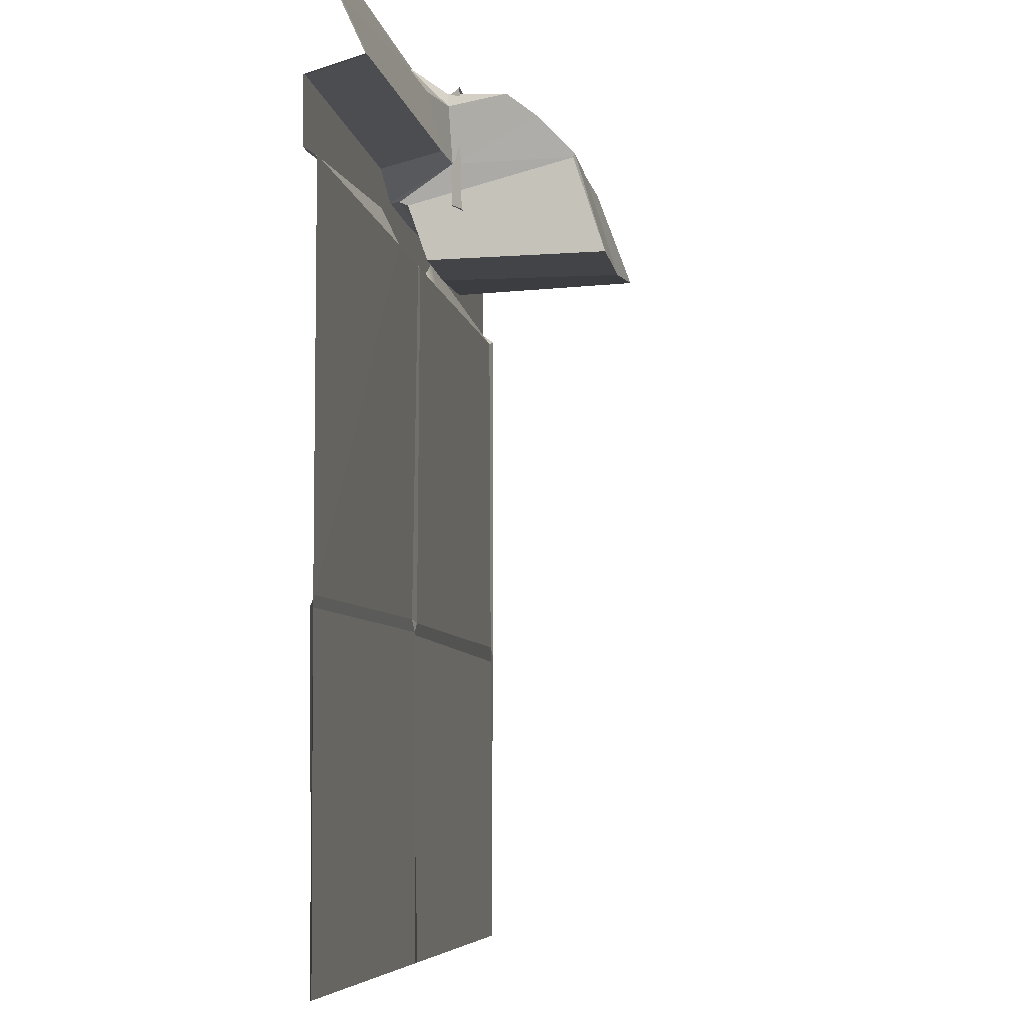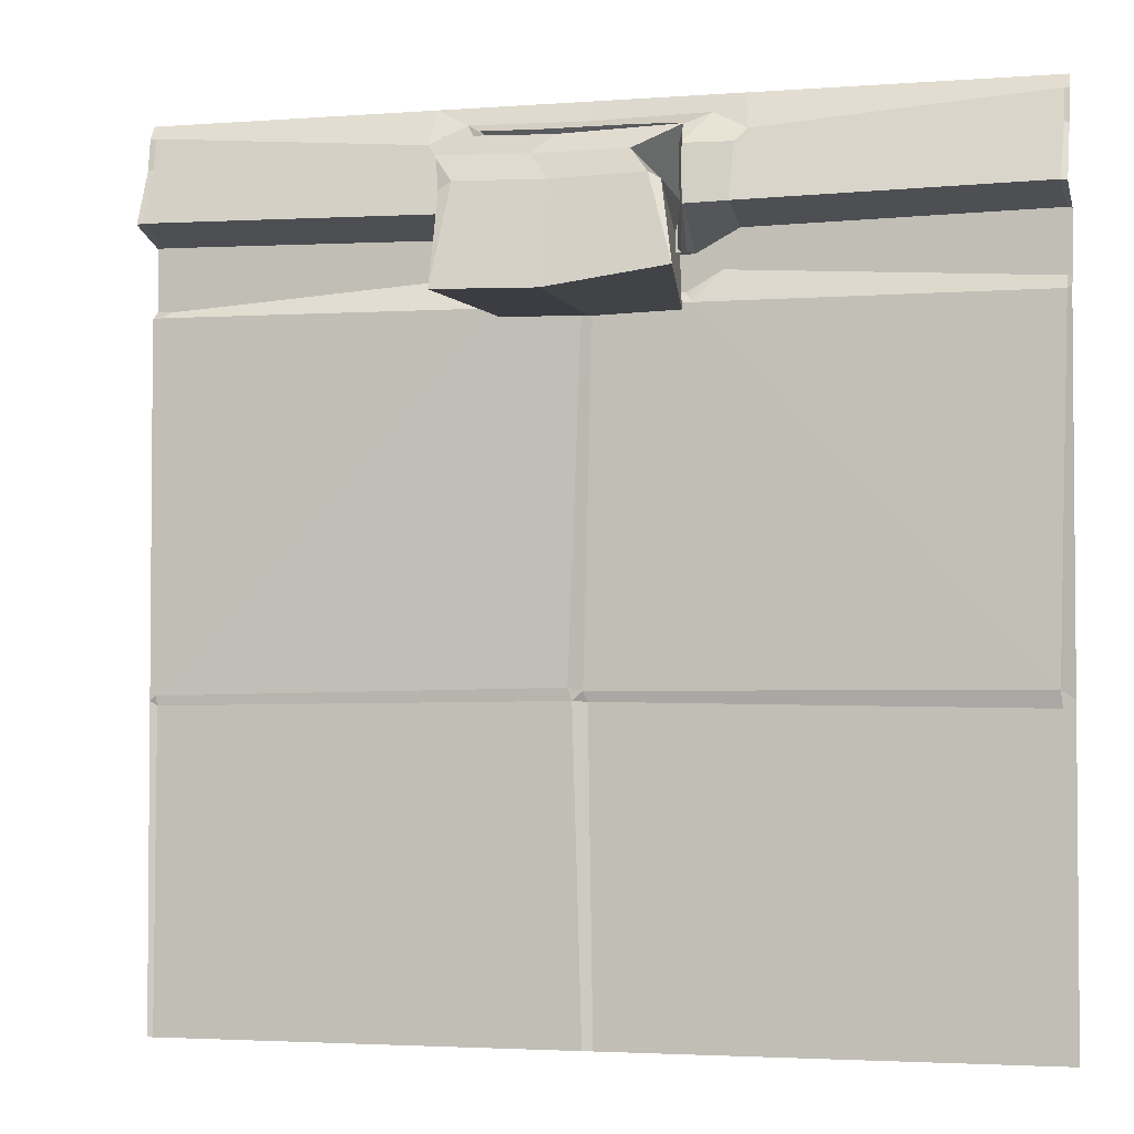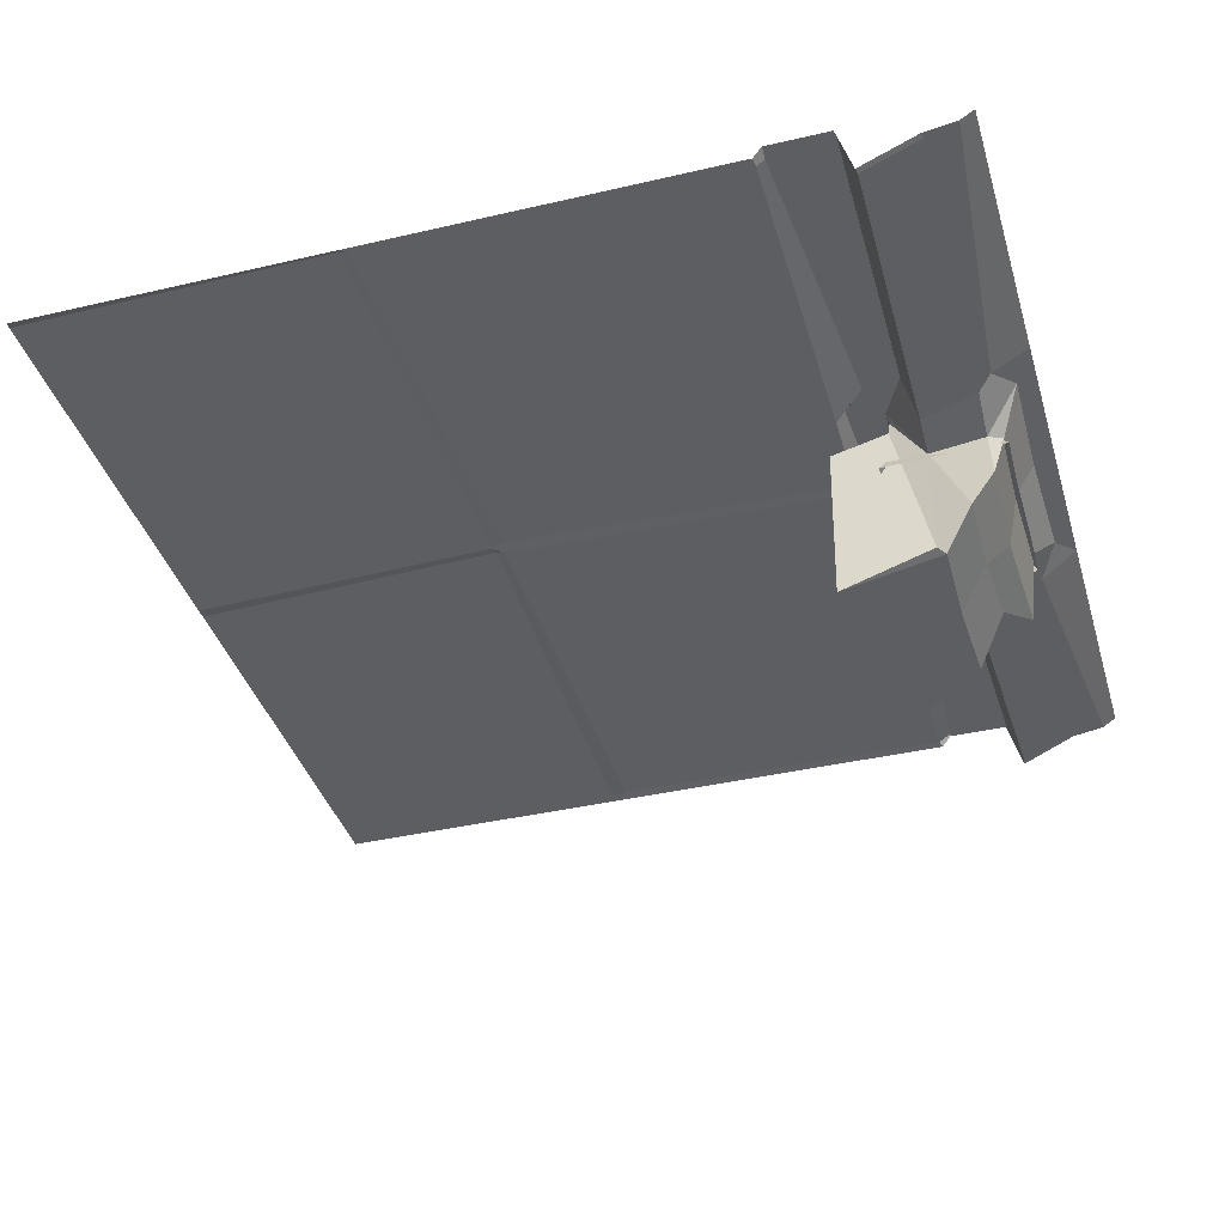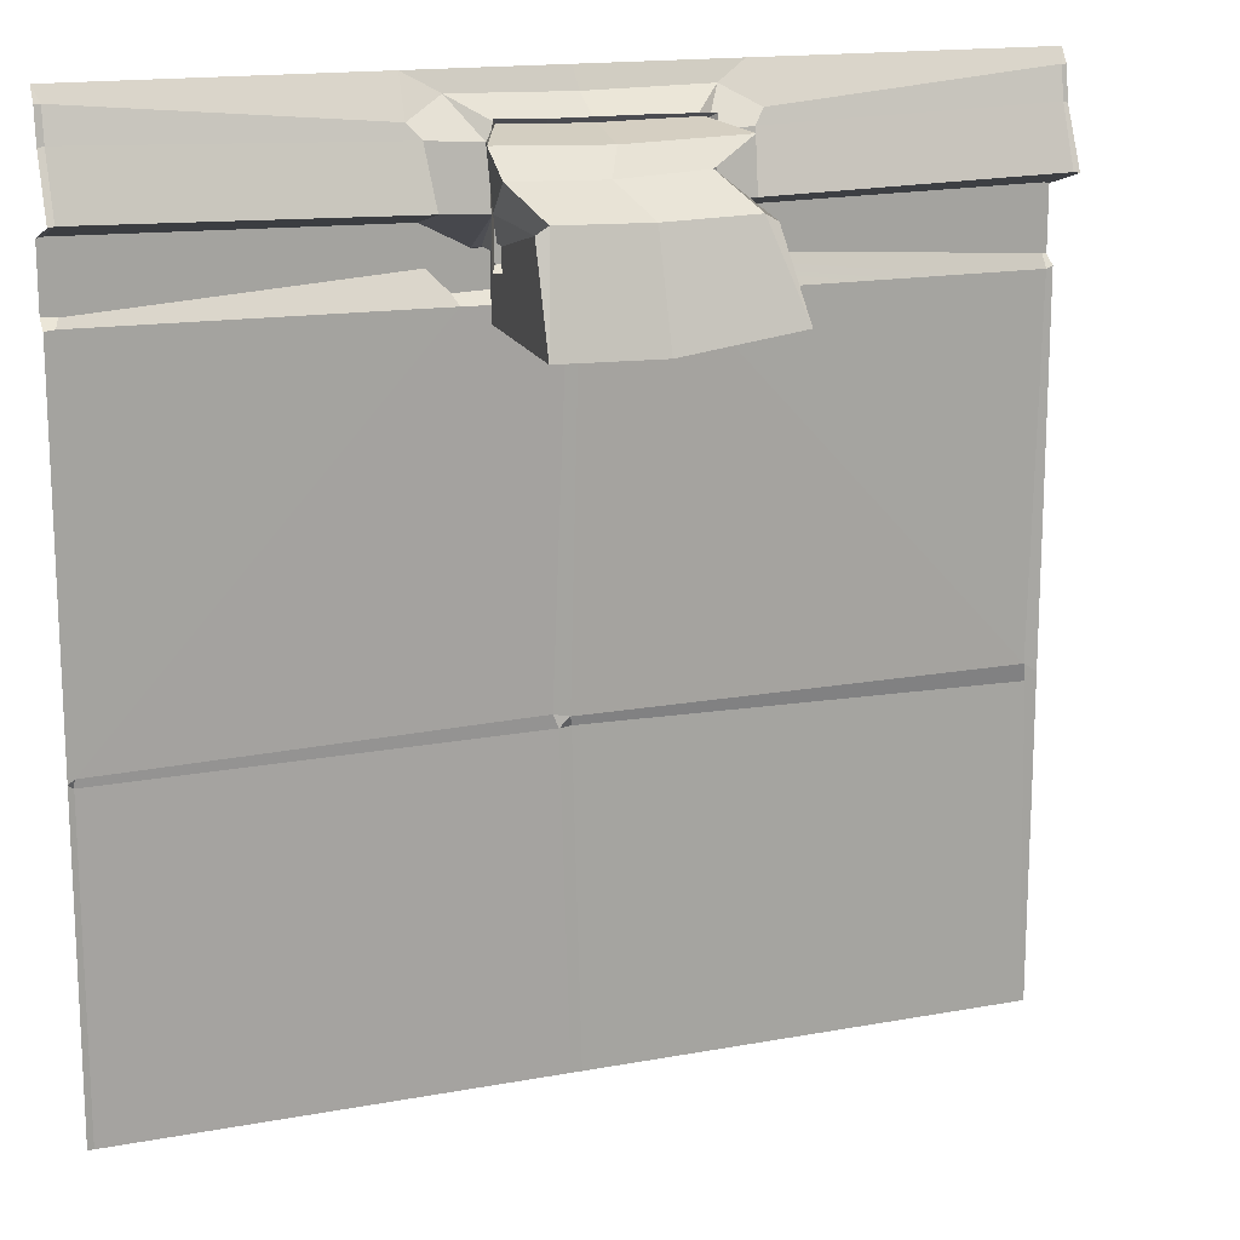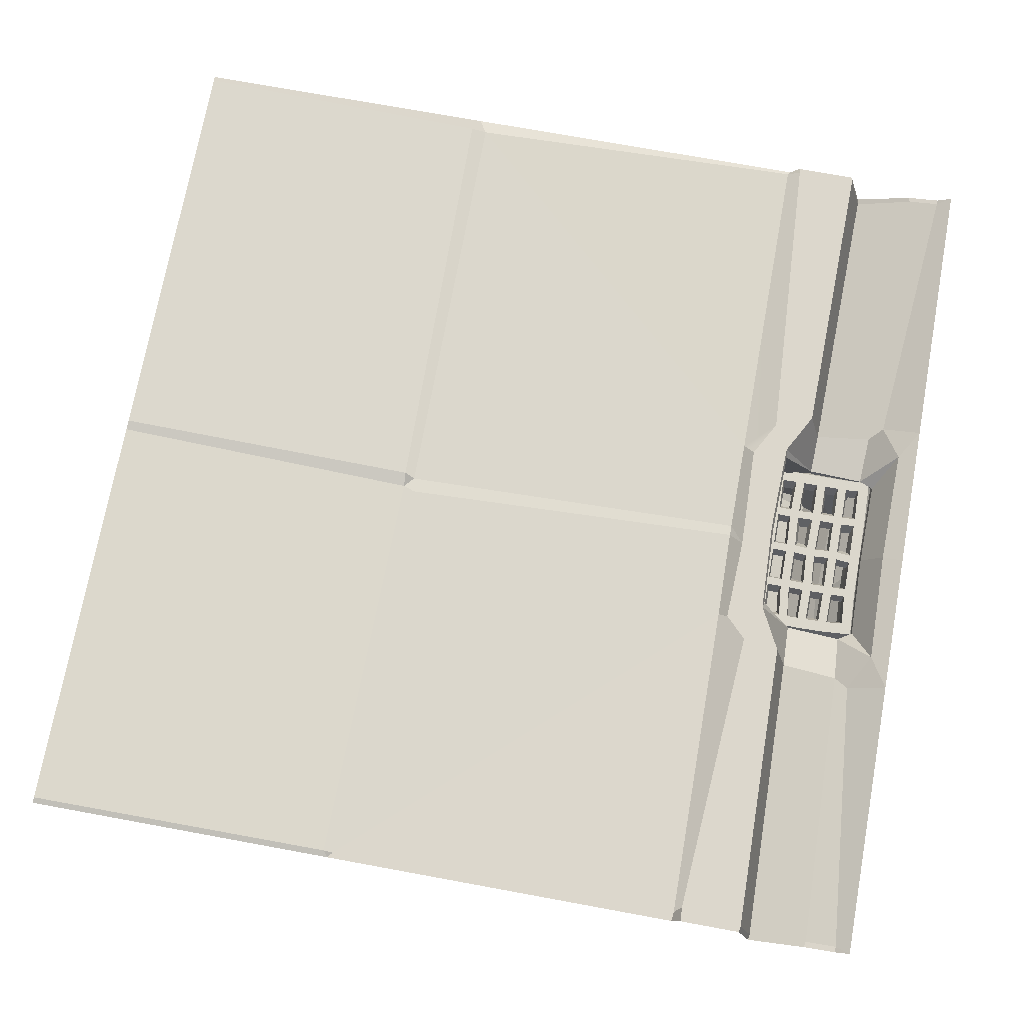
<metadata>
{"format":"obj","ext":"obj","renderer":"f3d","projection":"perspective","resolution":1024,"background":"white","views":[{"elev":-6.3,"azim":-80.9,"up":"+Z"},{"elev":-3.0,"azim":14.7,"up":"+Z"},{"elev":-38.8,"azim":-73.7,"up":"+Y"},{"elev":16.0,"azim":-21.0,"up":"+Z"},{"elev":73.0,"azim":-79.6,"up":"+Y"}]}
</metadata>
<code>
v 2.007 -0.2621 -0.2291
v 2.25 -0.2623 -0.238
v 2.499 -0.2623 -0.238
v 2.764 -0.2623 -0.238
v 3.026 -0.2624 -0.2436
v 1.995 -0.2661 -0.3956
v 2.27 -0.2665 -0.4096
v 2.507 -0.2665 -0.4096
v 2.744 -0.2665 -0.4096
v 3.021 -0.266 -0.3915
v 1.993 -0.2697 -0.545
v 2.268 -0.2697 -0.5419
v 2.502 -0.2699 -0.5509
v 2.744 -0.2697 -0.545
v 3.021 -0.2697 -0.545
v 1.993 -0.2731 -0.6822
v 2.27 -0.273 -0.6805
v 2.507 -0.273 -0.6805
v 2.741 -0.2732 -0.6878
v 3.021 -0.2735 -0.6985
v 1.993 -0.2772 -0.852
v 2.25 -0.2772 -0.852
v 2.507 -0.2772 -0.852
v 2.764 -0.2772 -0.852
v 3.021 -0.2772 -0.852
v 2.072 -0.2636 -0.2912
v 2.247 -0.2638 -0.3001
v 2.247 -0.2658 -0.3835
v 2.06 -0.2659 -0.3876
v 2.294 -0.2638 -0.3001
v 2.475 -0.2638 -0.3001
v 2.483 -0.2658 -0.3835
v 2.294 -0.2658 -0.3835
v 2.523 -0.2638 -0.3001
v 2.724 -0.2638 -0.3016
v 2.72 -0.2658 -0.3835
v 2.531 -0.2658 -0.3835
v 2.771 -0.2638 -0.3016
v 2.962 -0.2639 -0.3057
v 2.956 -0.2658 -0.3835
v 2.767 -0.2658 -0.3835
v 2.06 -0.2672 -0.4397
v 2.247 -0.2671 -0.4356
v 2.244 -0.269 -0.5159
v 2.058 -0.2691 -0.519
v 2.294 -0.2671 -0.4356
v 2.483 -0.2671 -0.4356
v 2.478 -0.2693 -0.5249
v 2.292 -0.269 -0.5159
v 2.531 -0.2671 -0.4356
v 2.72 -0.2671 -0.4356
v 2.72 -0.2691 -0.519
v 2.525 -0.2693 -0.5249
v 2.767 -0.2671 -0.4356
v 2.956 -0.2671 -0.4356
v 2.956 -0.2691 -0.519
v 2.767 -0.2691 -0.519
v 2.058 -0.2704 -0.5711
v 2.244 -0.2703 -0.568
v 2.247 -0.2724 -0.6545
v 2.058 -0.272 -0.6381
v 2.292 -0.2703 -0.568
v 2.478 -0.2705 -0.577
v 2.483 -0.2724 -0.6545
v 2.294 -0.2724 -0.6545
v 2.525 -0.2705 -0.577
v 2.72 -0.2704 -0.5711
v 2.718 -0.2726 -0.6617
v 2.531 -0.2724 -0.6545
v 2.767 -0.2704 -0.5711
v 2.956 -0.2704 -0.5711
v 2.956 -0.2724 -0.6545
v 2.765 -0.2726 -0.6617
v 2.058 -0.2733 -0.6902
v 2.247 -0.2737 -0.7065
v 2.247 -0.2757 -0.7899
v 2.058 -0.2757 -0.7899
v 2.294 -0.2737 -0.7065
v 2.483 -0.2737 -0.7065
v 2.483 -0.2757 -0.7899
v 2.294 -0.2757 -0.7899
v 2.531 -0.2737 -0.7065
v 2.718 -0.2738 -0.7138
v 2.72 -0.2757 -0.7899
v 2.531 -0.2757 -0.7899
v 2.765 -0.2738 -0.7138
v 2.956 -0.2737 -0.7065
v 2.956 -0.2757 -0.7899
v 2.767 -0.2757 -0.7899
v 2.09 -0.3232 -0.3005
v 2.226 -0.3234 -0.3074
v 2.226 -0.3249 -0.3723
v 2.081 -0.325 -0.3754
v 2.318 -0.3234 -0.3092
v 2.454 -0.3234 -0.3092
v 2.46 -0.3249 -0.3716
v 2.318 -0.3249 -0.3716
v 2.558 -0.3235 -0.3133
v 2.689 -0.3235 -0.3143
v 2.686 -0.3248 -0.3674
v 2.563 -0.3248 -0.3674
v 2.799 -0.3235 -0.3121
v 2.933 -0.3235 -0.315
v 2.93 -0.3249 -0.3701
v 2.796 -0.3249 -0.3701
v 2.087 -0.3268 -0.4494
v 2.219 -0.3267 -0.4465
v 2.217 -0.3281 -0.503
v 2.086 -0.3281 -0.5051
v 2.319 -0.3267 -0.4459
v 2.458 -0.3267 -0.4459
v 2.454 -0.3283 -0.5117
v 2.317 -0.3281 -0.5051
v 2.553 -0.3267 -0.4452
v 2.696 -0.3267 -0.4452
v 2.696 -0.3282 -0.508
v 2.549 -0.3283 -0.5124
v 2.797 -0.3267 -0.4474
v 2.926 -0.3267 -0.4474
v 2.926 -0.3281 -0.5043
v 2.797 -0.3281 -0.5043
v 2.077 -0.3299 -0.578
v 2.225 -0.3299 -0.5756
v 2.227 -0.3315 -0.644
v 2.077 -0.3312 -0.631
v 2.319 -0.3299 -0.5788
v 2.452 -0.3301 -0.5852
v 2.456 -0.3314 -0.6408
v 2.321 -0.3314 -0.6408
v 2.564 -0.3302 -0.5912
v 2.681 -0.3301 -0.5876
v 2.68 -0.3315 -0.6423
v 2.567 -0.3314 -0.6379
v 2.79 -0.33 -0.5805
v 2.934 -0.33 -0.5805
v 2.934 -0.3315 -0.6439
v 2.788 -0.3316 -0.6494
v 2.085 -0.333 -0.7034
v 2.219 -0.3332 -0.715
v 2.219 -0.3347 -0.7738
v 2.085 -0.3347 -0.7738
v 2.316 -0.3332 -0.7147
v 2.462 -0.3332 -0.7147
v 2.462 -0.3348 -0.7789
v 2.316 -0.3348 -0.7789
v 2.556 -0.3333 -0.7161
v 2.693 -0.3334 -0.7214
v 2.695 -0.3347 -0.7775
v 2.556 -0.3347 -0.7775
v 2.794 -0.3334 -0.723
v 2.927 -0.3333 -0.718
v 2.927 -0.3347 -0.7756
v 2.796 -0.3347 -0.7756
v 1.976 -0.3206 -0.1947
v 3.058 -0.321 -0.2107
v 1.964 -0.3251 -0.3788
v 3.053 -0.325 -0.3743
v 1.961 -0.3291 -0.5441
v 3.053 -0.3291 -0.5441
v 1.961 -0.3328 -0.6957
v 3.053 -0.3332 -0.7138
v 1.961 -0.3373 -0.8835
v 3.053 -0.3373 -0.8835
v 2.234 -0.3373 -0.8835
v 2.507 -0.3373 -0.8835
v 2.78 -0.3373 -0.8835
v 2.234 -0.3209 -0.2046
v 2.498 -0.3209 -0.2046
v 2.78 -0.3209 -0.2046
v 5 0 0
v 5 0 -5
v 0 0 0
v 0 0 -5
v 5 0.0697 -0.6738
v 0 0.0697 -0.6738
v 5 0.0697 -1.023
v 0 0.0697 -1.023
v 5 -0.2303 -0.5874
v 0 -0.2303 -0.5874
v 5 -0 -1.074
v 0 -0 -1.074
v 5 -0.05417 -0.08035
v 0 -0.05417 -0.08035
v 0 -0.08354 -0.2654
v 5 -0.08354 -0.2654
v 5 0 -3.173
v 0 0 -3.173
v 2.47 0 0
v 2.485 -0.05417 -0.1171
v 2.516 0.0697 -0.8445
v 2.379 0.0697 -1.011
v 2.5 0 -1.091
v 2.447 0 -3.123
v 2.465 0.03421 -3.181
v 2.5 0 -5
v 2.44 0 -1.091
v 2.36 0.0108 -3.106
v 2.387 0 -3.176
v 2.44 0 -5
v 4.974 0 -5
v 4.934 0 -3.217
v 4.923 0 -3.124
v 4.974 0.01919 -1.09
v 4.974 0.0697 -1.017
v 4.974 0.0697 -0.6679
v 4.964 -0.2303 -0.5816
v 4.974 -0.08354 -0.2571
v 4.974 -0.05417 -0.08034
v 0.0336 0 -5
v 0.0336 0.02437 -3.2
v 0.0336 0 -3.147
v 0.05514 0 -1.068
v 0.08165 0.0697 -1.028
v 0.0336 0.0697 -0.6679
v 0.0336 -0.2303 -0.5816
v 0.0336 -0.08354 -0.2571
v 0.0336 -0.05417 -0.08034
v 1.917 0 -1.084
v 1.896 0.0697 -1.032
v 1.994 0.0697 -0.8263
v 1.986 -0.2818 -0.6227
v 1.963 -0.2622 -0.3028
v 1.83 -0.05417 -0.1048
v 1.642 0 0
v 3.04 0.006538 -1.091
v 2.987 0.0697 -1.029
v 3.041 0.0697 -0.826
v 3.048 -0.2818 -0.6224
v 3.029 -0.2622 -0.3024
v 3.166 -0.05417 -0.1046
v 3.332 0 0
v 1.867 -0.778 -0.4106
v 1.855 -0.6028 -0.2768
v 2.458 -0.6056 -0.297
v 2.369 -0.7791 -0.425
v 2.013 -0.2506 -0.2211
v 2.493 -0.2307 -0.2319
v 3.126 -0.6028 -0.2765
v 2.875 -0.7105 -0.4103
v 2.991 -0.2506 -0.2209
v 2.033 0.02674 -0.8156
v 2.516 0.02674 -0.8304
v 3.003 0.02674 -0.8153
v 2.023 -0.134 -1.149
v 2.515 -0.1278 -1.163
v 3.012 -0.1341 -1.149
v 2.516 -1.131 -1.163
v 1.946 -1.13 -1.15
v 3.18 -1.13 -1.075
v 1.946 -0.957 -0.6227
v 2.013 -0.9561 -0.5826
v 2.515 -0.9561 -0.5957
v 3.02 -0.9561 -0.5824
v 3.089 -0.957 -0.6224
v 1.773 0.0697 -0.9084
v 1.741 0.0697 -0.6967
v 1.736 -0.2678 -0.6145
v 1.692 -0.1938 -0.2937
v 1.63 -0.1364 -0.2165
v 3.192 0.0697 -0.9152
v 3.281 0.0697 -0.6965
v 3.286 -0.2678 -0.6143
v 3.301 -0.1939 -0.2934
v 3.365 -0.1364 -0.2164
v 2.058 -0.01742 -0.8298
v 2.516 -0.01708 -0.8446
v 2.977 -0.01743 -0.8296
v 1.897 0.0697 -1.031
v 1.898 0.0697 -1.032
f 1 2 27 26
f 2 7 28 27
f 7 6 29 28
f 6 1 26 29
f 2 3 31 30
f 3 8 32 31
f 8 7 33 32
f 7 2 30 33
f 3 4 35 34
f 4 9 36 35
f 9 8 37 36
f 8 3 34 37
f 4 5 39 38
f 5 10 40 39
f 10 9 41 40
f 9 4 38 41
f 6 7 43 42
f 7 12 44 43
f 12 11 45 44
f 11 6 42 45
f 7 8 47 46
f 8 13 48 47
f 13 12 49 48
f 12 7 46 49
f 8 9 51 50
f 9 14 52 51
f 14 13 53 52
f 13 8 50 53
f 9 10 55 54
f 10 15 56 55
f 15 14 57 56
f 14 9 54 57
f 11 12 59 58
f 12 17 60 59
f 17 16 61 60
f 16 11 58 61
f 12 13 63 62
f 13 18 64 63
f 18 17 65 64
f 17 12 62 65
f 13 14 67 66
f 14 19 68 67
f 19 18 69 68
f 18 13 66 69
f 14 15 71 70
f 15 20 72 71
f 20 19 73 72
f 19 14 70 73
f 16 17 75 74
f 17 22 76 75
f 22 21 77 76
f 21 16 74 77
f 17 18 79 78
f 18 23 80 79
f 23 22 81 80
f 22 17 78 81
f 18 19 83 82
f 19 24 84 83
f 24 23 85 84
f 23 18 82 85
f 19 20 87 86
f 20 25 88 87
f 25 24 89 88
f 24 19 86 89
f 26 27 91 90
f 27 28 92 91
f 28 29 93 92
f 29 26 90 93
f 30 31 95 94
f 31 32 96 95
f 32 33 97 96
f 33 30 94 97
f 34 35 99 98
f 35 36 100 99
f 36 37 101 100
f 37 34 98 101
f 38 39 103 102
f 39 40 104 103
f 40 41 105 104
f 41 38 102 105
f 42 43 107 106
f 43 44 108 107
f 44 45 109 108
f 45 42 106 109
f 46 47 111 110
f 47 48 112 111
f 48 49 113 112
f 49 46 110 113
f 50 51 115 114
f 51 52 116 115
f 52 53 117 116
f 53 50 114 117
f 54 55 119 118
f 55 56 120 119
f 56 57 121 120
f 57 54 118 121
f 58 59 123 122
f 59 60 124 123
f 60 61 125 124
f 61 58 122 125
f 62 63 127 126
f 63 64 128 127
f 64 65 129 128
f 65 62 126 129
f 66 67 131 130
f 67 68 132 131
f 68 69 133 132
f 69 66 130 133
f 70 71 135 134
f 71 72 136 135
f 72 73 137 136
f 73 70 134 137
f 74 75 139 138
f 75 76 140 139
f 76 77 141 140
f 77 74 138 141
f 78 79 143 142
f 79 80 144 143
f 80 81 145 144
f 81 78 142 145
f 82 83 147 146
f 83 84 148 147
f 84 85 149 148
f 85 82 146 149
f 86 87 151 150
f 87 88 152 151
f 88 89 153 152
f 89 86 150 153
f 1 6 156 154
f 10 5 155 157
f 6 11 158 156
f 15 10 157 159
f 11 16 160 158
f 20 15 159 161
f 16 21 162 160
f 25 20 161 163
f 21 22 164 162
f 22 23 165 164
f 23 24 166 165
f 24 25 163 166
f 2 1 154 167
f 3 2 167 168
f 4 3 168 169
f 5 4 169 155
f 188 189 223 224
f 219 268 269
f 218 219 269
f 211 197 198 210
f 232 233 234 235
f 233 236 237 234
f 198 199 209 210
f 211 218 196 197
f 170 182 208
f 207 208 182 185
f 206 207 185 178
f 205 206 178 174
f 204 205 174 176
f 203 204 176 180
f 202 203 180 186
f 201 202 186
f 200 201 186 171
f 196 191 192
f 197 196 192 193
f 198 193 194
f 199 198 194 195
f 194 201 200 195
f 202 201 194 193
f 203 202 225
f 260 225 226
f 260 261 205 204
f 261 262 206 205
f 262 263 207 206
f 263 264 208 207
f 170 208 264 231
f 187 210 209 173
f 187 211 210
f 181 212 211 187
f 177 213 212 181
f 175 214 213 177
f 179 215 214 175
f 184 216 215 179
f 183 217 216 184
f 172 217 183
f 198 197 193
f 218 211 212
f 255 219 218 212 213
f 255 268 219
f 256 257 221 220
f 257 258 222 221
f 258 259 223 222
f 224 223 259
f 193 192 225 202
f 192 191 226 225
f 191 190 227 226
f 235 234 238 239
f 234 237 240 238
f 231 230 189 188
f 221 222 233 232
f 222 223 236
f 223 189 237 236
f 229 228 239 238
f 189 230 240 237
f 240 229 238
f 220 221 241
f 190 220 241 242
f 228 227 243
f 227 190 242 243
f 250 265 241 221
f 242 241 265 266
f 243 242 266 267
f 250 251 248
f 248 251 252 247
f 247 252 253 249
f 253 254 249
f 244 248 247 245
f 245 247 249 246
f 221 232 251 250
f 232 235 252 251
f 235 239 253 252
f 239 228 254 253
f 246 249 254 267
f 230 229 240
f 222 236 233
f 213 214 256 255
f 214 215 257 256
f 215 216 258 257
f 216 217 259 258
f 224 259 217 172
f 226 227 261 260
f 227 228 262 261
f 228 229 263 262
f 229 230 264 263
f 231 264 230
f 266 265 244 245
f 267 266 245 246
f 244 265 250 248
f 267 254 228 243
f 260 204 203 225
f 255 256 220 268
f 269 268 220 190 191
f 218 269 191 196

</code>
